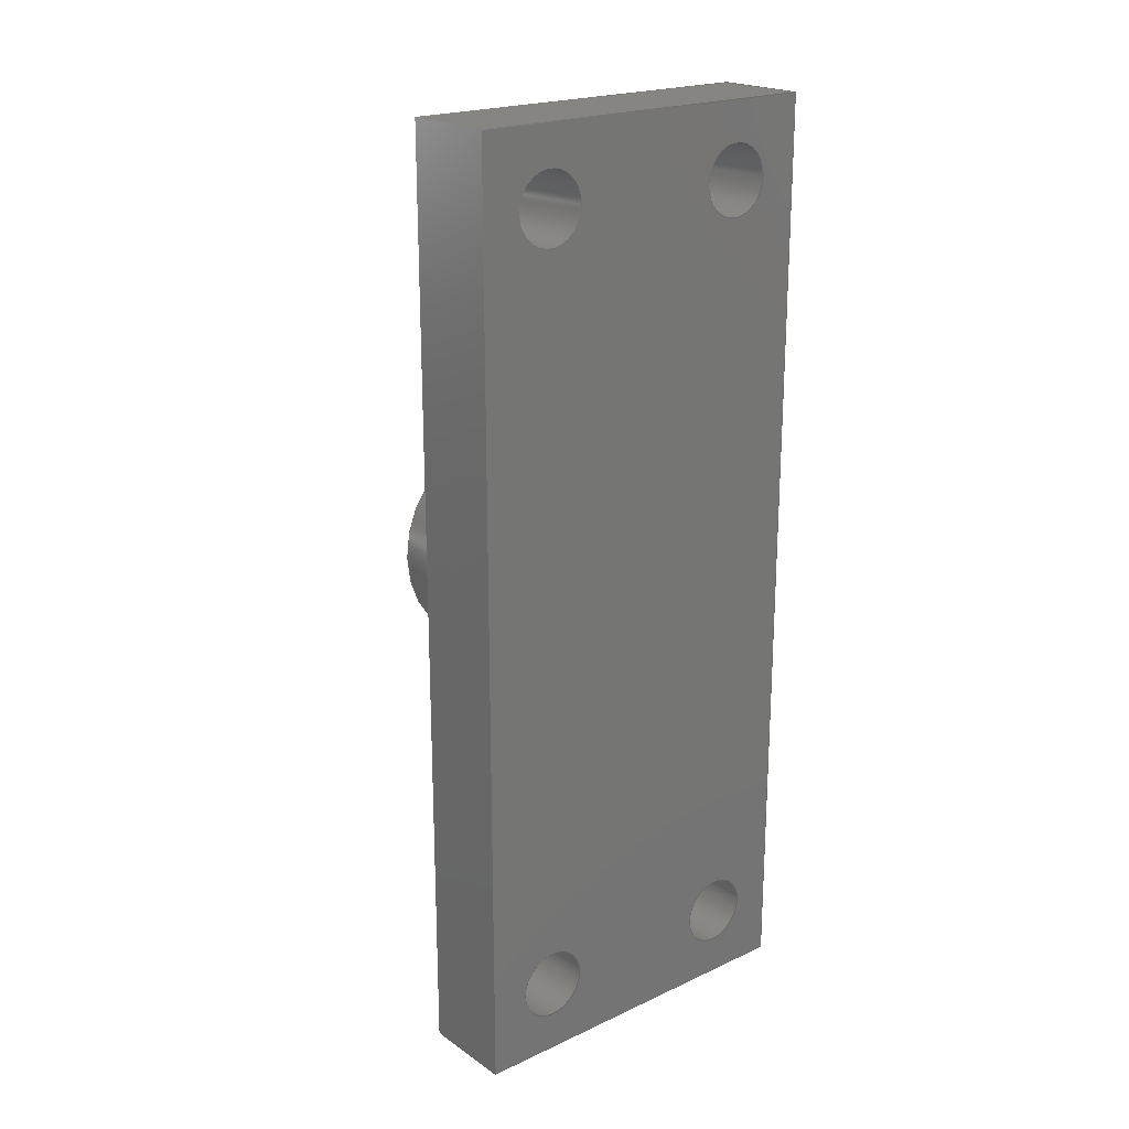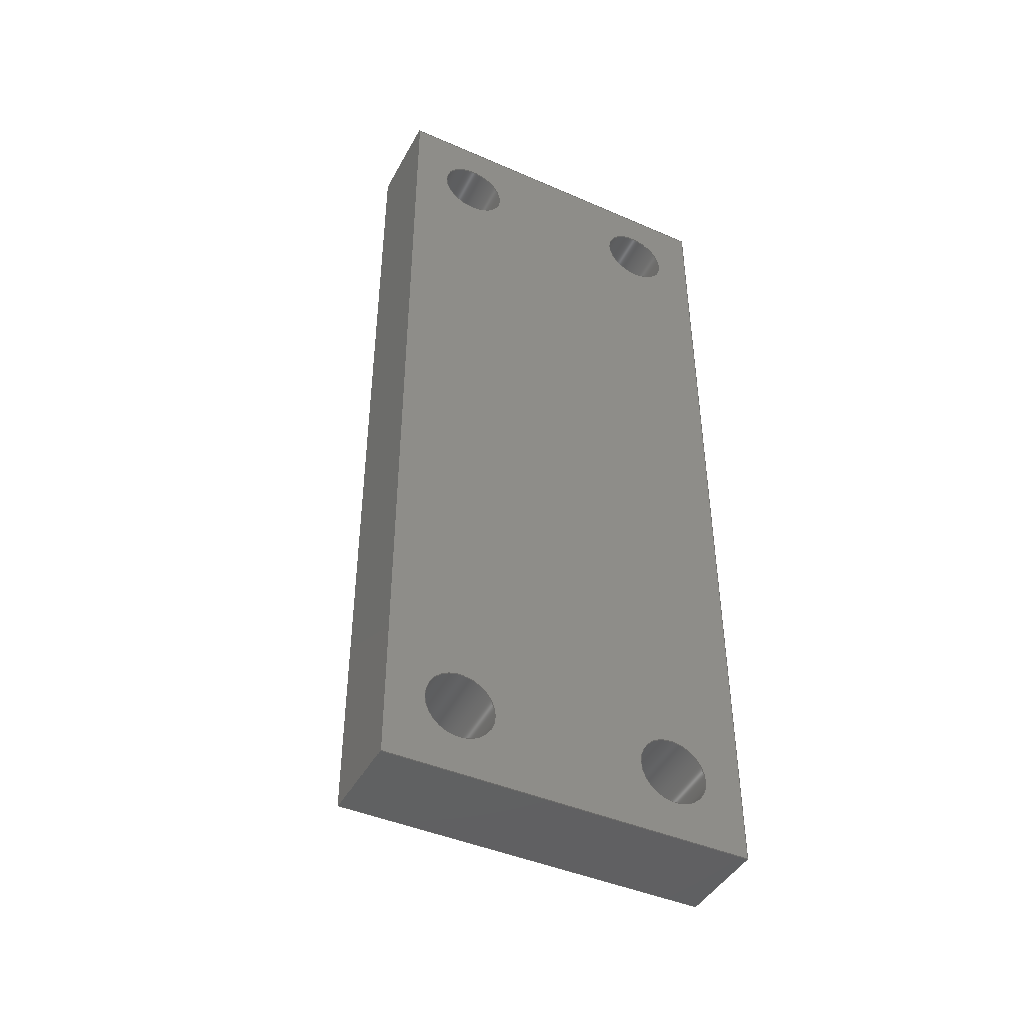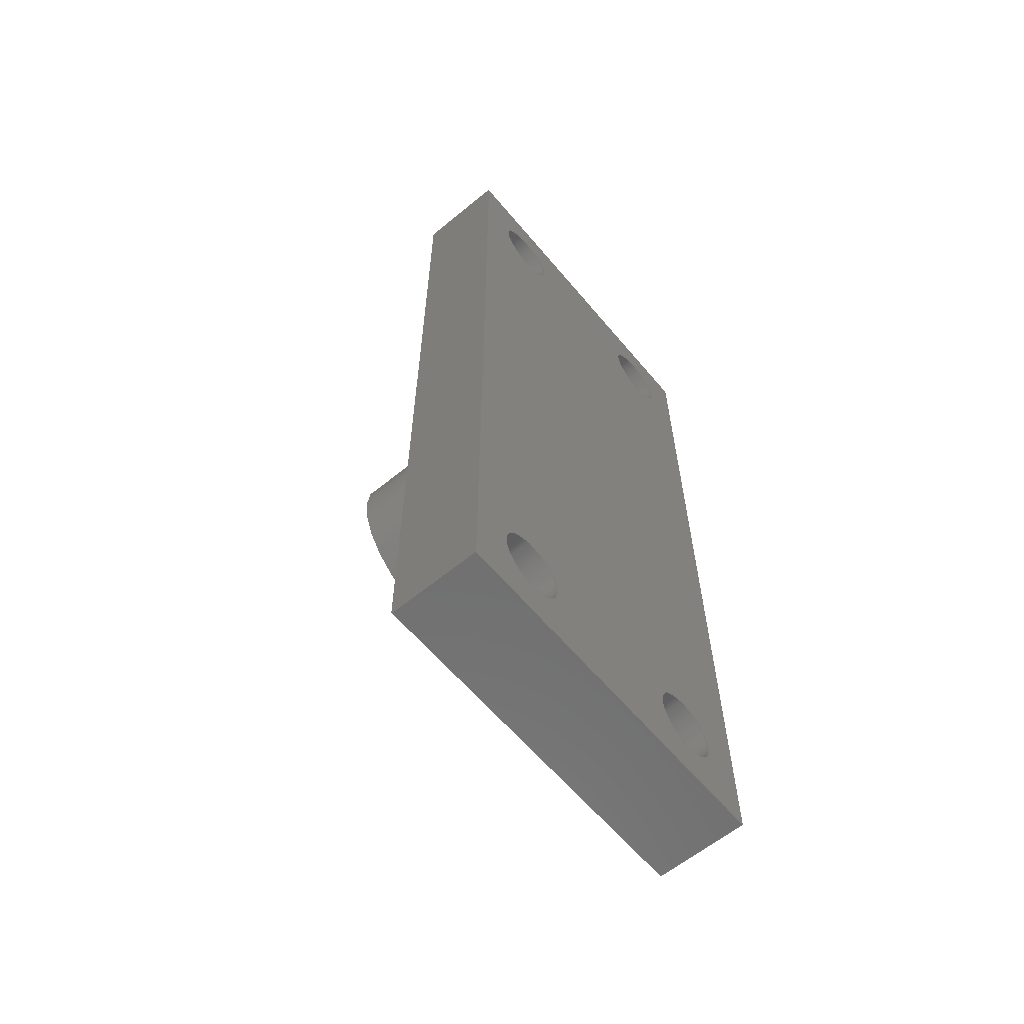
<metadata>
{"format":"step","ext":"step","renderer":"f3d","projection":"perspective","resolution":1024,"background":"white","views":[{"elev":20.9,"azim":50.4,"up":"+Y"},{"elev":-43.9,"azim":63.0,"up":"+Y"},{"elev":-61.3,"azim":39.9,"up":"+Y"}]}
</metadata>
<code>
ISO-10303-21;
DATA;
#1=SHAPE_REPRESENTATION_RELATIONSHIP('','',#219,#2);
#2=ADVANCED_BREP_SHAPE_REPRESENTATION('',(#217),#364);
#3=TOROIDAL_SURFACE('',#240,0.008,0.002);
#4=LINE('',#315,#16);
#5=LINE('',#318,#17);
#6=LINE('',#320,#18);
#7=LINE('',#322,#19);
#8=LINE('',#324,#20);
#9=LINE('',#326,#21);
#10=LINE('',#328,#22);
#11=LINE('',#330,#23);
#12=LINE('',#332,#24);
#13=LINE('',#334,#25);
#14=LINE('',#336,#26);
#15=LINE('',#337,#27);
#16=VECTOR('',#257,1);
#17=VECTOR('',#258,1);
#18=VECTOR('',#259,1);
#19=VECTOR('',#260,1);
#20=VECTOR('',#263,1);
#21=VECTOR('',#264,1);
#22=VECTOR('',#265,1);
#23=VECTOR('',#268,1);
#24=VECTOR('',#269,1);
#25=VECTOR('',#270,1);
#26=VECTOR('',#273,1);
#27=VECTOR('',#274,1);
#28=PLANE('',#224);
#29=PLANE('',#225);
#30=PLANE('',#226);
#31=PLANE('',#227);
#32=PLANE('',#228);
#33=PLANE('',#229);
#34=PLANE('',#234);
#35=ORIENTED_EDGE('',*,*,#81,.T.);
#36=ORIENTED_EDGE('',*,*,#82,.T.);
#37=ORIENTED_EDGE('',*,*,#82,.F.);
#38=ORIENTED_EDGE('',*,*,#83,.F.);
#39=ORIENTED_EDGE('',*,*,#84,.F.);
#40=ORIENTED_EDGE('',*,*,#85,.T.);
#41=ORIENTED_EDGE('',*,*,#86,.T.);
#42=ORIENTED_EDGE('',*,*,#87,.T.);
#43=ORIENTED_EDGE('',*,*,#88,.F.);
#44=ORIENTED_EDGE('',*,*,#89,.F.);
#45=ORIENTED_EDGE('',*,*,#84,.T.);
#46=ORIENTED_EDGE('',*,*,#90,.T.);
#47=ORIENTED_EDGE('',*,*,#91,.F.);
#48=ORIENTED_EDGE('',*,*,#92,.F.);
#49=ORIENTED_EDGE('',*,*,#88,.T.);
#50=ORIENTED_EDGE('',*,*,#93,.F.);
#51=ORIENTED_EDGE('',*,*,#86,.F.);
#52=ORIENTED_EDGE('',*,*,#94,.T.);
#53=ORIENTED_EDGE('',*,*,#91,.T.);
#54=ORIENTED_EDGE('',*,*,#95,.T.);
#55=ORIENTED_EDGE('',*,*,#96,.T.);
#56=ORIENTED_EDGE('',*,*,#97,.T.);
#57=ORIENTED_EDGE('',*,*,#98,.T.);
#58=ORIENTED_EDGE('',*,*,#85,.F.);
#59=ORIENTED_EDGE('',*,*,#89,.T.);
#60=ORIENTED_EDGE('',*,*,#92,.T.);
#61=ORIENTED_EDGE('',*,*,#94,.F.);
#62=ORIENTED_EDGE('',*,*,#99,.F.);
#63=ORIENTED_EDGE('',*,*,#100,.F.);
#64=ORIENTED_EDGE('',*,*,#101,.F.);
#65=ORIENTED_EDGE('',*,*,#102,.F.);
#66=ORIENTED_EDGE('',*,*,#103,.T.);
#67=ORIENTED_EDGE('',*,*,#83,.T.);
#68=ORIENTED_EDGE('',*,*,#93,.T.);
#69=ORIENTED_EDGE('',*,*,#90,.F.);
#70=ORIENTED_EDGE('',*,*,#87,.F.);
#71=ORIENTED_EDGE('',*,*,#81,.F.);
#72=ORIENTED_EDGE('',*,*,#103,.F.);
#73=ORIENTED_EDGE('',*,*,#102,.T.);
#74=ORIENTED_EDGE('',*,*,#98,.F.);
#75=ORIENTED_EDGE('',*,*,#101,.T.);
#76=ORIENTED_EDGE('',*,*,#97,.F.);
#77=ORIENTED_EDGE('',*,*,#100,.T.);
#78=ORIENTED_EDGE('',*,*,#96,.F.);
#79=ORIENTED_EDGE('',*,*,#99,.T.);
#80=ORIENTED_EDGE('',*,*,#95,.F.);
#81=EDGE_CURVE('',#104,#104,#123,.F.);
#82=EDGE_CURVE('',#105,#105,#124,.T.);
#83=EDGE_CURVE('',#106,#107,#4,.T.);
#84=EDGE_CURVE('',#108,#106,#5,.T.);
#85=EDGE_CURVE('',#108,#109,#6,.T.);
#86=EDGE_CURVE('',#109,#107,#7,.T.);
#87=EDGE_CURVE('',#106,#110,#8,.T.);
#88=EDGE_CURVE('',#111,#110,#9,.T.);
#89=EDGE_CURVE('',#108,#111,#10,.T.);
#90=EDGE_CURVE('',#110,#112,#11,.T.);
#91=EDGE_CURVE('',#113,#112,#12,.T.);
#92=EDGE_CURVE('',#111,#113,#13,.T.);
#93=EDGE_CURVE('',#107,#112,#14,.T.);
#94=EDGE_CURVE('',#109,#113,#15,.T.);
#95=EDGE_CURVE('',#114,#114,#125,.F.);
#96=EDGE_CURVE('',#115,#115,#126,.F.);
#97=EDGE_CURVE('',#116,#116,#127,.F.);
#98=EDGE_CURVE('',#117,#117,#128,.F.);
#99=EDGE_CURVE('',#118,#118,#129,.T.);
#100=EDGE_CURVE('',#119,#119,#130,.T.);
#101=EDGE_CURVE('',#120,#120,#131,.T.);
#102=EDGE_CURVE('',#121,#121,#132,.T.);
#103=EDGE_CURVE('',#122,#122,#133,.T.);
#104=VERTEX_POINT('',#310);
#105=VERTEX_POINT('',#312);
#106=VERTEX_POINT('',#316);
#107=VERTEX_POINT('',#317);
#108=VERTEX_POINT('',#319);
#109=VERTEX_POINT('',#321);
#110=VERTEX_POINT('',#325);
#111=VERTEX_POINT('',#327);
#112=VERTEX_POINT('',#331);
#113=VERTEX_POINT('',#333);
#114=VERTEX_POINT('',#340);
#115=VERTEX_POINT('',#342);
#116=VERTEX_POINT('',#344);
#117=VERTEX_POINT('',#346);
#118=VERTEX_POINT('',#349);
#119=VERTEX_POINT('',#351);
#120=VERTEX_POINT('',#353);
#121=VERTEX_POINT('',#355);
#122=VERTEX_POINT('',#357);
#123=CIRCLE('',#222,0.006);
#124=CIRCLE('',#223,0.006);
#125=CIRCLE('',#230,0.0019);
#126=CIRCLE('',#231,0.0019);
#127=CIRCLE('',#232,0.0019);
#128=CIRCLE('',#233,0.0019);
#129=CIRCLE('',#235,0.0019);
#130=CIRCLE('',#236,0.0019);
#131=CIRCLE('',#237,0.0019);
#132=CIRCLE('',#238,0.0019);
#133=CIRCLE('',#239,0.008);
#134=EDGE_LOOP('',(#35));
#135=EDGE_LOOP('',(#36));
#136=EDGE_LOOP('',(#37));
#137=EDGE_LOOP('',(#38,#39,#40,#41));
#138=EDGE_LOOP('',(#42,#43,#44,#45));
#139=EDGE_LOOP('',(#46,#47,#48,#49));
#140=EDGE_LOOP('',(#50,#51,#52,#53));
#141=EDGE_LOOP('',(#54));
#142=EDGE_LOOP('',(#55));
#143=EDGE_LOOP('',(#56));
#144=EDGE_LOOP('',(#57));
#145=EDGE_LOOP('',(#58,#59,#60,#61));
#146=EDGE_LOOP('',(#62));
#147=EDGE_LOOP('',(#63));
#148=EDGE_LOOP('',(#64));
#149=EDGE_LOOP('',(#65));
#150=EDGE_LOOP('',(#66));
#151=EDGE_LOOP('',(#67,#68,#69,#70));
#152=EDGE_LOOP('',(#71));
#153=EDGE_LOOP('',(#72));
#154=EDGE_LOOP('',(#73));
#155=EDGE_LOOP('',(#74));
#156=EDGE_LOOP('',(#75));
#157=EDGE_LOOP('',(#76));
#158=EDGE_LOOP('',(#77));
#159=EDGE_LOOP('',(#78));
#160=EDGE_LOOP('',(#79));
#161=EDGE_LOOP('',(#80));
#162=FACE_BOUND('',#134,.T.);
#163=FACE_BOUND('',#135,.T.);
#164=FACE_BOUND('',#136,.T.);
#165=FACE_BOUND('',#137,.T.);
#166=FACE_BOUND('',#138,.T.);
#167=FACE_BOUND('',#139,.T.);
#168=FACE_BOUND('',#140,.T.);
#169=FACE_BOUND('',#141,.T.);
#170=FACE_BOUND('',#142,.T.);
#171=FACE_BOUND('',#143,.T.);
#172=FACE_BOUND('',#144,.T.);
#173=FACE_BOUND('',#145,.T.);
#174=FACE_BOUND('',#146,.T.);
#175=FACE_BOUND('',#147,.T.);
#176=FACE_BOUND('',#148,.T.);
#177=FACE_BOUND('',#149,.T.);
#178=FACE_BOUND('',#150,.T.);
#179=FACE_BOUND('',#151,.T.);
#180=FACE_BOUND('',#152,.T.);
#181=FACE_BOUND('',#153,.T.);
#182=FACE_BOUND('',#154,.T.);
#183=FACE_BOUND('',#155,.T.);
#184=FACE_BOUND('',#156,.T.);
#185=FACE_BOUND('',#157,.T.);
#186=FACE_BOUND('',#158,.T.);
#187=FACE_BOUND('',#159,.T.);
#188=FACE_BOUND('',#160,.T.);
#189=FACE_BOUND('',#161,.T.);
#190=CYLINDRICAL_SURFACE('',#221,0.006);
#191=CYLINDRICAL_SURFACE('',#241,0.0019);
#192=CYLINDRICAL_SURFACE('',#242,0.0019);
#193=CYLINDRICAL_SURFACE('',#243,0.0019);
#194=CYLINDRICAL_SURFACE('',#244,0.0019);
#195=ADVANCED_FACE('',(#162,#163),#190,.T.);
#196=ADVANCED_FACE('',(#164),#28,.F.);
#197=ADVANCED_FACE('',(#165),#29,.T.);
#198=ADVANCED_FACE('',(#166),#30,.F.);
#199=ADVANCED_FACE('',(#167),#31,.F.);
#200=ADVANCED_FACE('',(#168),#32,.T.);
#201=ADVANCED_FACE('',(#169,#170,#171,#172,#173),#33,.T.);
#202=ADVANCED_FACE('',(#174,#175,#176,#177,#178,#179),#34,.F.);
#203=ADVANCED_FACE('',(#180,#181),#3,.F.);
#204=ADVANCED_FACE('',(#182,#183),#191,.F.);
#205=ADVANCED_FACE('',(#184,#185),#192,.F.);
#206=ADVANCED_FACE('',(#186,#187),#193,.F.);
#207=ADVANCED_FACE('',(#188,#189),#194,.F.);
#208=CLOSED_SHELL('',(#195,#196,#197,#198,#199,#200,#201,#202,#203,#204,
#205,#206,#207));
#209=STYLED_ITEM('',(#210),#217);
#210=PRESENTATION_STYLE_ASSIGNMENT((#211));
#211=SURFACE_STYLE_USAGE(.BOTH.,#212);
#212=SURFACE_SIDE_STYLE('',(#213));
#213=SURFACE_STYLE_FILL_AREA(#214);
#214=FILL_AREA_STYLE('',(#215));
#215=FILL_AREA_STYLE_COLOUR('',#216);
#216=COLOUR_RGB('',0.2314,0.3804,0.7059);
#217=MANIFOLD_SOLID_BREP('Part 3',#208);
#218=SHAPE_DEFINITION_REPRESENTATION(#369,#219);
#219=SHAPE_REPRESENTATION('Part 3',(#220),#364);
#220=AXIS2_PLACEMENT_3D('',#307,#245,#246);
#221=AXIS2_PLACEMENT_3D('',#308,#247,#248);
#222=AXIS2_PLACEMENT_3D('',#309,#249,#250);
#223=AXIS2_PLACEMENT_3D('',#311,#251,#252);
#224=AXIS2_PLACEMENT_3D('',#313,#253,#254);
#225=AXIS2_PLACEMENT_3D('',#314,#255,#256);
#226=AXIS2_PLACEMENT_3D('',#323,#261,#262);
#227=AXIS2_PLACEMENT_3D('',#329,#266,#267);
#228=AXIS2_PLACEMENT_3D('',#335,#271,#272);
#229=AXIS2_PLACEMENT_3D('',#338,#275,#276);
#230=AXIS2_PLACEMENT_3D('',#339,#277,#278);
#231=AXIS2_PLACEMENT_3D('',#341,#279,#280);
#232=AXIS2_PLACEMENT_3D('',#343,#281,#282);
#233=AXIS2_PLACEMENT_3D('',#345,#283,#284);
#234=AXIS2_PLACEMENT_3D('',#347,#285,#286);
#235=AXIS2_PLACEMENT_3D('',#348,#287,#288);
#236=AXIS2_PLACEMENT_3D('',#350,#289,#290);
#237=AXIS2_PLACEMENT_3D('',#352,#291,#292);
#238=AXIS2_PLACEMENT_3D('',#354,#293,#294);
#239=AXIS2_PLACEMENT_3D('',#356,#295,#296);
#240=AXIS2_PLACEMENT_3D('',#358,#297,#298);
#241=AXIS2_PLACEMENT_3D('',#359,#299,#300);
#242=AXIS2_PLACEMENT_3D('',#360,#301,#302);
#243=AXIS2_PLACEMENT_3D('',#361,#303,#304);
#244=AXIS2_PLACEMENT_3D('',#362,#305,#306);
#245=DIRECTION('',(0,0,1));
#246=DIRECTION('',(1,0,0));
#247=DIRECTION('',(-1,0,0));
#248=DIRECTION('',(0,0,1));
#249=DIRECTION('',(1,0,0));
#250=DIRECTION('',(0,0,-1));
#251=DIRECTION('',(1,0,0));
#252=DIRECTION('',(0,0,-1));
#253=DIRECTION('',(1,0,0));
#254=DIRECTION('',(0,1,0));
#255=DIRECTION('',(0,1,0));
#256=DIRECTION('',(0,0,1));
#257=DIRECTION('',(0,0,-1));
#258=DIRECTION('',(-1,0,0));
#259=DIRECTION('',(0,0,-1));
#260=DIRECTION('',(-1,0,0));
#261=DIRECTION('',(0,1.388e-16,-1));
#262=DIRECTION('',(0,1,1.388e-16));
#263=DIRECTION('',(0,-1,-1.388e-16));
#264=DIRECTION('',(-1,0,0));
#265=DIRECTION('',(0,-1,-1.388e-16));
#266=DIRECTION('',(0,1,0));
#267=DIRECTION('',(0,0,1));
#268=DIRECTION('',(0,0,-1));
#269=DIRECTION('',(-1,0,0));
#270=DIRECTION('',(0,0,-1));
#271=DIRECTION('',(0,1.388e-16,-1));
#272=DIRECTION('',(0,1,1.388e-16));
#273=DIRECTION('',(0,-1,-1.388e-16));
#274=DIRECTION('',(0,-1,-1.388e-16));
#275=DIRECTION('',(1,0,0));
#276=DIRECTION('',(0,1,0));
#277=DIRECTION('',(1,0,0));
#278=DIRECTION('',(0,0,-1));
#279=DIRECTION('',(1,0,0));
#280=DIRECTION('',(0,0,-1));
#281=DIRECTION('',(1,0,0));
#282=DIRECTION('',(0,0,-1));
#283=DIRECTION('',(1,0,0));
#284=DIRECTION('',(0,0,-1));
#285=DIRECTION('',(1,0,0));
#286=DIRECTION('',(0,1,0));
#287=DIRECTION('',(-1,0,0));
#288=DIRECTION('',(0,0,1));
#289=DIRECTION('',(-1,0,0));
#290=DIRECTION('',(0,0,1));
#291=DIRECTION('',(-1,0,0));
#292=DIRECTION('',(0,0,1));
#293=DIRECTION('',(-1,0,0));
#294=DIRECTION('',(0,0,1));
#295=DIRECTION('',(1,0,0));
#296=DIRECTION('',(0,0,-1));
#297=DIRECTION('',(1,0,0));
#298=DIRECTION('',(0,0,-1));
#299=DIRECTION('',(-1,0,0));
#300=DIRECTION('',(0,0,1));
#301=DIRECTION('',(-1,0,0));
#302=DIRECTION('',(0,0,1));
#303=DIRECTION('',(-1,0,0));
#304=DIRECTION('',(0,0,1));
#305=DIRECTION('',(-1,0,0));
#306=DIRECTION('',(0,0,1));
#307=CARTESIAN_POINT('',(0,0,0));
#308=CARTESIAN_POINT('',(0.088,0.06457,0.005));
#309=CARTESIAN_POINT('',(0.086,0.06457,0.005));
#310=CARTESIAN_POINT('',(0.086,0.06457,-0.001));
#311=CARTESIAN_POINT('',(0.0805,0.06457,0.005));
#312=CARTESIAN_POINT('',(0.0805,0.06457,-0.001));
#313=CARTESIAN_POINT('',(0.0805,0.06457,0.005));
#314=CARTESIAN_POINT('',(0.093,0.08957,0.005));
#315=CARTESIAN_POINT('',(0.088,0.08957,0.005));
#316=CARTESIAN_POINT('',(0.088,0.08957,0.015));
#317=CARTESIAN_POINT('',(0.088,0.08957,-0.005));
#318=CARTESIAN_POINT('',(0.093,0.08957,0.015));
#319=CARTESIAN_POINT('',(0.093,0.08957,0.015));
#320=CARTESIAN_POINT('',(0.093,0.08957,0.005));
#321=CARTESIAN_POINT('',(0.093,0.08957,-0.005));
#322=CARTESIAN_POINT('',(0.093,0.08957,-0.005));
#323=CARTESIAN_POINT('',(0.093,0.06457,0.015));
#324=CARTESIAN_POINT('',(0.088,0.06457,0.015));
#325=CARTESIAN_POINT('',(0.088,0.03957,0.015));
#326=CARTESIAN_POINT('',(0.093,0.03957,0.015));
#327=CARTESIAN_POINT('',(0.093,0.03957,0.015));
#328=CARTESIAN_POINT('',(0.093,0.06457,0.015));
#329=CARTESIAN_POINT('',(0.093,0.03957,0.005));
#330=CARTESIAN_POINT('',(0.088,0.03957,0.005));
#331=CARTESIAN_POINT('',(0.088,0.03957,-0.005));
#332=CARTESIAN_POINT('',(0.093,0.03957,-0.005));
#333=CARTESIAN_POINT('',(0.093,0.03957,-0.005));
#334=CARTESIAN_POINT('',(0.093,0.03957,0.005));
#335=CARTESIAN_POINT('',(0.093,0.06457,-0.005));
#336=CARTESIAN_POINT('',(0.088,0.06457,-0.005));
#337=CARTESIAN_POINT('',(0.093,0.06457,-0.005));
#338=CARTESIAN_POINT('',(0.093,0.06457,0.005));
#339=CARTESIAN_POINT('',(0.093,0.04357,0.011));
#340=CARTESIAN_POINT('',(0.093,0.04357,0.0091));
#341=CARTESIAN_POINT('',(0.093,0.04357,-0.001));
#342=CARTESIAN_POINT('',(0.093,0.04357,-0.0029));
#343=CARTESIAN_POINT('',(0.093,0.08557,-0.001));
#344=CARTESIAN_POINT('',(0.093,0.08557,-0.0029));
#345=CARTESIAN_POINT('',(0.093,0.08557,0.011));
#346=CARTESIAN_POINT('',(0.093,0.08557,0.0091));
#347=CARTESIAN_POINT('',(0.088,0.06457,0.005));
#348=CARTESIAN_POINT('',(0.088,0.04357,0.011));
#349=CARTESIAN_POINT('',(0.088,0.04357,0.0129));
#350=CARTESIAN_POINT('',(0.088,0.04357,-0.001));
#351=CARTESIAN_POINT('',(0.088,0.04357,0.0009));
#352=CARTESIAN_POINT('',(0.088,0.08557,-0.001));
#353=CARTESIAN_POINT('',(0.088,0.08557,0.0009));
#354=CARTESIAN_POINT('',(0.088,0.08557,0.011));
#355=CARTESIAN_POINT('',(0.088,0.08557,0.0129));
#356=CARTESIAN_POINT('',(0.088,0.06457,0.005));
#357=CARTESIAN_POINT('',(0.088,0.06457,-0.003));
#358=CARTESIAN_POINT('',(0.086,0.06457,0.005));
#359=CARTESIAN_POINT('',(0.093,0.08557,0.011));
#360=CARTESIAN_POINT('',(0.093,0.08557,-0.001));
#361=CARTESIAN_POINT('',(0.093,0.04357,-0.001));
#362=CARTESIAN_POINT('',(0.093,0.04357,0.011));
#363=MECHANICAL_DESIGN_GEOMETRIC_PRESENTATION_REPRESENTATION('',(#209),
#364);
#364=(
GEOMETRIC_REPRESENTATION_CONTEXT(3)
GLOBAL_UNCERTAINTY_ASSIGNED_CONTEXT((#365))
GLOBAL_UNIT_ASSIGNED_CONTEXT((#368,#367,#366))
REPRESENTATION_CONTEXT('Part 3','TOP_LEVEL_ASSEMBLY_PART')
);
#365=UNCERTAINTY_MEASURE_WITH_UNIT(LENGTH_MEASURE(5e-06),#368,
'DISTANCE_ACCURACY_VALUE','Maximum Tolerance applied to model');
#366=(
NAMED_UNIT(*)
SI_UNIT($,.STERADIAN.)
SOLID_ANGLE_UNIT()
);
#367=(
NAMED_UNIT(*)
PLANE_ANGLE_UNIT()
SI_UNIT($,.RADIAN.)
);
#368=(
LENGTH_UNIT()
NAMED_UNIT(*)
SI_UNIT($,.METRE.)
);
#369=PRODUCT_DEFINITION_SHAPE('','',#370);
#370=PRODUCT_DEFINITION('','',#372,#371);
#371=PRODUCT_DEFINITION_CONTEXT('',#378,'design');
#372=PRODUCT_DEFINITION_FORMATION_WITH_SPECIFIED_SOURCE('','',#374,
 .NOT_KNOWN.);
#373=PRODUCT_RELATED_PRODUCT_CATEGORY('','',(#374));
#374=PRODUCT('Part 3','Part 3','Part 3',(#376));
#375=PRODUCT_CATEGORY('','');
#376=PRODUCT_CONTEXT('',#378,'mechanical');
#377=APPLICATION_PROTOCOL_DEFINITION('international standard',
'ap242_managed_model_based_3d_engineering',2011,#378);
#378=APPLICATION_CONTEXT('managed model based 3d engineering');
ENDSEC;
END-ISO-10303-21;

</code>
